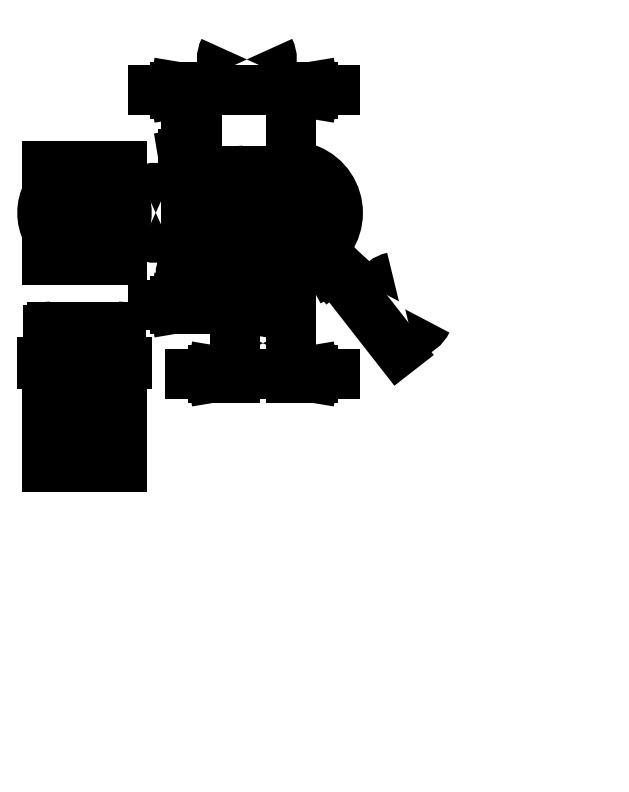
<metadata>
{"format":"dxf","ext":"dxf","renderer":"ezdxf+matplotlib","layout":"modelspace","background":"white","min_lineweight":24,"dpi":150}
</metadata>
<code>
0
SECTION
2
ENTITIES
0
LINE
8
0
10
2.35
20
5.876
30
0
11
2.55
21
5.876
31
0
0
LINE
8
0
10
2.55
20
6.874
30
0
11
2.35
21
6.874
31
0
0
LINE
8
0
10
3.15
20
6.874
30
0
11
2.95
21
6.874
31
0
0
LINE
8
0
10
2.95
20
5.876
30
0
11
3.15
21
5.876
31
0
0
LINE
8
0
10
2.55
20
6.874
30
0
11
2.55
21
5.876
31
0
0
LINE
8
0
10
2.35
20
6.874
30
0
11
2.35
21
5.876
31
0
0
LINE
8
0
10
3.15
20
6.874
30
0
11
3.15
21
5.876
31
0
0
LINE
8
0
10
2.95
20
6.874
30
0
11
2.95
21
5.876
31
0
0
POLYLINE
8
0
66
         1
10
0
20
0
30
0
70
       128
0
VERTEX
8
0
10
2.85
20
6.726
30
0
0
VERTEX
8
0
10
2.862
20
6.738
30
0
0
VERTEX
8
0
10
2.874
20
6.75
30
0
0
VERTEX
8
0
10
2.885
20
6.761
30
0
0
VERTEX
8
0
10
2.896
20
6.772
30
0
0
VERTEX
8
0
10
2.907
20
6.783
30
0
0
VERTEX
8
0
10
2.916
20
6.792
30
0
0
VERTEX
8
0
10
2.925
20
6.801
30
0
0
VERTEX
8
0
10
2.932
20
6.808
30
0
0
VERTEX
8
0
10
2.939
20
6.814
30
0
0
VERTEX
8
0
10
2.944
20
6.819
30
0
0
VERTEX
8
0
10
2.947
20
6.823
30
0
0
VERTEX
8
0
10
2.949
20
6.825
30
0
0
VERTEX
8
0
10
2.95
20
6.826
30
0
0
SEQEND
8
0
0
POLYLINE
8
0
66
         1
10
0
20
0
30
0
70
       128
0
VERTEX
8
0
10
2.95
20
5.926
30
0
0
VERTEX
8
0
10
2.949
20
5.927
30
0
0
VERTEX
8
0
10
2.947
20
5.929
30
0
0
VERTEX
8
0
10
2.944
20
5.932
30
0
0
VERTEX
8
0
10
2.939
20
5.937
30
0
0
VERTEX
8
0
10
2.932
20
5.944
30
0
0
VERTEX
8
0
10
2.925
20
5.951
30
0
0
VERTEX
8
0
10
2.916
20
5.96
30
0
0
VERTEX
8
0
10
2.907
20
5.969
30
0
0
VERTEX
8
0
10
2.896
20
5.979
30
0
0
VERTEX
8
0
10
2.885
20
5.99
30
0
0
VERTEX
8
0
10
2.874
20
6.002
30
0
0
VERTEX
8
0
10
2.862
20
6.014
30
0
0
VERTEX
8
0
10
2.85
20
6.026
30
0
0
SEQEND
8
0
0
POLYLINE
8
0
66
         1
10
0
20
0
30
0
70
       128
0
VERTEX
8
0
10
2.55
20
6.826
30
0
0
VERTEX
8
0
10
2.551
20
6.825
30
0
0
VERTEX
8
0
10
2.553
20
6.823
30
0
0
VERTEX
8
0
10
2.556
20
6.819
30
0
0
VERTEX
8
0
10
2.561
20
6.814
30
0
0
VERTEX
8
0
10
2.568
20
6.808
30
0
0
VERTEX
8
0
10
2.575
20
6.801
30
0
0
VERTEX
8
0
10
2.584
20
6.792
30
0
0
VERTEX
8
0
10
2.593
20
6.783
30
0
0
VERTEX
8
0
10
2.604
20
6.772
30
0
0
VERTEX
8
0
10
2.615
20
6.761
30
0
0
VERTEX
8
0
10
2.626
20
6.75
30
0
0
VERTEX
8
0
10
2.638
20
6.738
30
0
0
VERTEX
8
0
10
2.65
20
6.726
30
0
0
SEQEND
8
0
0
POLYLINE
8
0
66
         1
10
0
20
0
30
0
70
       128
0
VERTEX
8
0
10
2.65
20
6.026
30
0
0
VERTEX
8
0
10
2.638
20
6.014
30
0
0
VERTEX
8
0
10
2.626
20
6.002
30
0
0
VERTEX
8
0
10
2.615
20
5.99
30
0
0
VERTEX
8
0
10
2.604
20
5.979
30
0
0
VERTEX
8
0
10
2.593
20
5.969
30
0
0
VERTEX
8
0
10
2.584
20
5.96
30
0
0
VERTEX
8
0
10
2.575
20
5.951
30
0
0
VERTEX
8
0
10
2.568
20
5.944
30
0
0
VERTEX
8
0
10
2.561
20
5.937
30
0
0
VERTEX
8
0
10
2.556
20
5.932
30
0
0
VERTEX
8
0
10
2.553
20
5.929
30
0
0
VERTEX
8
0
10
2.551
20
5.927
30
0
0
VERTEX
8
0
10
2.55
20
5.926
30
0
0
SEQEND
8
0
0
ARC
8
0
10
2.75
20
6.376
30
0
40
0.45
50
152.7
51
207.3
0
ARC
8
0
10
2.75
20
6.376
30
0
40
0.45
50
248.1
51
291.9
0
ARC
8
0
10
2.75
20
6.376
30
0
40
0.45
50
68.13
51
111.9
0
ARC
8
0
10
2.75
20
6.376
30
0
40
0.45
50
332.7
51
27.27
0
LINE
8
0
10
2.35
20
3.664
30
0
11
2.55
21
3.664
31
0
0
LINE
8
0
10
2.95
20
3.664
30
0
11
3.15
21
3.664
31
0
0
ARC
8
0
10
3.24
20
4.875
30
0
40
0.1
50
180
51
246.4
0
ARC
8
0
10
2.26
20
4.875
30
0
40
0.1
50
293.6
51
0
0
LINE
8
0
10
3.2
20
4.764
30
0
11
3.2
21
4.784
31
0
0
LINE
8
0
10
2.3
20
4.784
30
0
11
2.3
21
4.764
31
0
0
LINE
8
0
10
2.36
20
5.124
30
0
11
2.36
21
5.096
31
0
0
LINE
8
0
10
3.14
20
5.096
30
0
11
3.14
21
5.124
31
0
0
ARC
8
0
10
2.36
20
5.075
30
0
40
0.021
50
270
51
90
0
ARC
8
0
10
3.14
20
5.075
30
0
40
0.021
50
90
51
270
0
LINE
8
0
10
2.36
20
5.054
30
0
11
2.36
21
4.875
31
0
0
LINE
8
0
10
3.14
20
4.875
30
0
11
3.14
21
5.054
31
0
0
ARC
8
0
10
3.1
20
5.124
30
0
40
0.04
50
0
51
90
0
ARC
8
0
10
2.4
20
5.124
30
0
40
0.04
50
90
51
180
0
POLYLINE
8
0
66
         1
10
0
20
0
30
0
70
       128
0
VERTEX
8
0
10
2.45
20
4.378
30
0
0
VERTEX
8
0
10
2.434
20
4.381
30
0
0
VERTEX
8
0
10
2.425
20
4.385
30
0
0
VERTEX
8
0
10
2.416
20
4.39
30
0
0
VERTEX
8
0
10
2.403
20
4.401
30
0
0
VERTEX
8
0
10
2.391
20
4.414
30
0
0
VERTEX
8
0
10
2.374
20
4.44
30
0
0
VERTEX
8
0
10
2.361
20
4.466
30
0
0
VERTEX
8
0
10
2.353
20
4.493
30
0
0
VERTEX
8
0
10
2.35
20
4.519
30
0
0
SEQEND
8
0
0
LINE
8
0
10
2.55
20
4.378
30
0
11
2.45
21
4.378
31
0
0
LINE
8
0
10
2.35
20
4.519
30
0
11
2.35
21
3.664
31
0
0
LINE
8
0
10
2.55
20
4.378
30
0
11
2.55
21
3.664
31
0
0
LINE
8
0
10
2.95
20
4.378
30
0
11
3.05
21
4.378
31
0
0
POLYLINE
8
0
66
         1
10
0
20
0
30
0
70
       128
0
VERTEX
8
0
10
3.15
20
4.519
30
0
0
VERTEX
8
0
10
3.147
20
4.494
30
0
0
VERTEX
8
0
10
3.139
20
4.468
30
0
0
VERTEX
8
0
10
3.127
20
4.441
30
0
0
VERTEX
8
0
10
3.109
20
4.415
30
0
0
VERTEX
8
0
10
3.092
20
4.396
30
0
0
VERTEX
8
0
10
3.081
20
4.388
30
0
0
VERTEX
8
0
10
3.069
20
4.382
30
0
0
VERTEX
8
0
10
3.054
20
4.378
30
0
0
VERTEX
8
0
10
3.05
20
4.378
30
0
0
SEQEND
8
0
0
LINE
8
0
10
2.95
20
4.378
30
0
11
2.95
21
3.664
31
0
0
LINE
8
0
10
3.15
20
4.519
30
0
11
3.15
21
3.664
31
0
0
LINE
8
0
10
3.2
20
4.784
30
0
11
2.3
21
4.784
31
0
0
LINE
8
0
10
2.45
20
4.764
30
0
11
2.467
21
4.764
31
0
0
POLYLINE
8
0
66
         1
10
0
20
0
30
0
70
       128
0
VERTEX
8
0
10
2.55
20
4.664
30
0
0
VERTEX
8
0
10
2.551
20
4.676
30
0
0
VERTEX
8
0
10
2.553
20
4.688
30
0
0
VERTEX
8
0
10
2.556
20
4.699
30
0
0
VERTEX
8
0
10
2.561
20
4.71
30
0
0
VERTEX
8
0
10
2.568
20
4.721
30
0
0
VERTEX
8
0
10
2.575
20
4.73
30
0
0
VERTEX
8
0
10
2.584
20
4.739
30
0
0
VERTEX
8
0
10
2.593
20
4.746
30
0
0
VERTEX
8
0
10
2.604
20
4.752
30
0
0
VERTEX
8
0
10
2.615
20
4.757
30
0
0
VERTEX
8
0
10
2.626
20
4.761
30
0
0
VERTEX
8
0
10
2.638
20
4.763
30
0
0
VERTEX
8
0
10
2.65
20
4.764
30
0
0
SEQEND
8
0
0
LINE
8
0
10
2.35
20
4.764
30
0
11
2.3
21
4.764
31
0
0
LINE
8
0
10
3.2
20
4.764
30
0
11
3.15
21
4.764
31
0
0
LINE
8
0
10
3.033
20
4.764
30
0
11
2.467
21
4.764
31
0
0
LINE
8
0
10
3.15
20
4.764
30
0
11
3.15
21
4.664
31
0
0
LINE
8
0
10
2.35
20
4.664
30
0
11
2.35
21
4.764
31
0
0
LINE
8
0
10
2.35
20
4.519
30
0
11
2.35
21
4.664
31
0
0
LINE
8
0
10
2.55
20
4.664
30
0
11
2.55
21
4.378
31
0
0
ARC
8
0
10
2.45
20
4.664
30
0
40
0.1
50
90
51
180
0
LINE
8
0
10
3.033
20
4.764
30
0
11
3.05
21
4.764
31
0
0
POLYLINE
8
0
66
         1
10
0
20
0
30
0
70
       128
0
VERTEX
8
0
10
2.85
20
4.764
30
0
0
VERTEX
8
0
10
2.862
20
4.763
30
0
0
VERTEX
8
0
10
2.874
20
4.761
30
0
0
VERTEX
8
0
10
2.885
20
4.757
30
0
0
VERTEX
8
0
10
2.896
20
4.752
30
0
0
VERTEX
8
0
10
2.907
20
4.746
30
0
0
VERTEX
8
0
10
2.916
20
4.739
30
0
0
VERTEX
8
0
10
2.925
20
4.73
30
0
0
VERTEX
8
0
10
2.932
20
4.721
30
0
0
VERTEX
8
0
10
2.939
20
4.71
30
0
0
VERTEX
8
0
10
2.944
20
4.699
30
0
0
VERTEX
8
0
10
2.947
20
4.688
30
0
0
VERTEX
8
0
10
2.949
20
4.676
30
0
0
VERTEX
8
0
10
2.95
20
4.664
30
0
0
SEQEND
8
0
0
LINE
8
0
10
2.95
20
4.664
30
0
11
2.95
21
4.378
31
0
0
LINE
8
0
10
3.15
20
4.664
30
0
11
3.15
21
4.519
31
0
0
ARC
8
0
10
3.05
20
4.664
30
0
40
0.1
50
0
51
90
0
LINE
8
0
10
2.36
20
5.096
30
0
11
3.14
21
5.096
31
0
0
LINE
8
0
10
3.14
20
5.054
30
0
11
2.36
21
5.054
31
0
0
LINE
8
0
10
2.4
20
5.164
30
0
11
3.1
21
5.164
31
0
0
MTEXT
8
0
10
6.243
20
1.355
30
0
40
0.1378
41
0
71
         1
72
         1
1
DPRG Logo Robot - HingeCenterPin_Outer\PRon Grant Jan 15, 2014\P
7
SLDTEXTSTYLE0
73
         1
44
1
0
ARC
8
0
10
4.241
20
6.866
30
0
40
0.1
50
270
51
336.4
0
ARC
8
0
10
4.241
20
5.886
30
0
40
0.1
50
23.58
51
90
0
LINE
8
0
10
4.352
20
6.826
30
0
11
4.332
21
6.826
31
0
0
LINE
8
0
10
4.332
20
5.926
30
0
11
4.352
21
5.926
31
0
0
ARC
8
0
10
4.041
20
5.986
30
0
40
0.021
50
0
51
180
0
ARC
8
0
10
4.041
20
6.766
30
0
40
0.021
50
180
51
0
0
LINE
8
0
10
4.062
20
5.986
30
0
11
4.241
21
5.986
31
0
0
LINE
8
0
10
4.241
20
6.766
30
0
11
4.062
21
6.766
31
0
0
ARC
8
0
10
3.992
20
6.726
30
0
40
0.04
50
90
51
180
0
ARC
8
0
10
3.992
20
6.026
30
0
40
0.04
50
180
51
270
0
LINE
8
0
10
3.992
20
5.986
30
0
11
4.02
21
5.986
31
0
0
LINE
8
0
10
4.02
20
6.766
30
0
11
3.992
21
6.766
31
0
0
LINE
8
0
10
4.332
20
6.376
30
0
11
4.332
21
5.926
31
0
0
LINE
8
0
10
4.332
20
6.826
30
0
11
4.332
21
6.376
31
0
0
POLYLINE
8
0
66
         1
10
0
20
0
30
0
70
       128
0
VERTEX
8
0
10
4.452
20
6.582
30
0
0
VERTEX
8
0
10
4.435
20
6.585
30
0
0
VERTEX
8
0
10
4.425
20
6.589
30
0
0
VERTEX
8
0
10
4.416
20
6.594
30
0
0
VERTEX
8
0
10
4.402
20
6.606
30
0
0
VERTEX
8
0
10
4.391
20
6.619
30
0
0
VERTEX
8
0
10
4.374
20
6.643
30
0
0
VERTEX
8
0
10
4.362
20
6.667
30
0
0
VERTEX
8
0
10
4.355
20
6.69
30
0
0
VERTEX
8
0
10
4.352
20
6.711
30
0
0
SEQEND
8
0
0
LINE
8
0
10
4.452
20
6.582
30
0
11
4.352
21
6.582
31
0
0
LINE
8
0
10
4.352
20
6.582
30
0
11
4.352
21
6.17
31
0
0
LINE
8
0
10
4.352
20
6.17
30
0
11
4.452
21
6.17
31
0
0
POLYLINE
8
0
66
         1
10
0
20
0
30
0
70
       128
0
VERTEX
8
0
10
4.352
20
6.04
30
0
0
VERTEX
8
0
10
4.355
20
6.062
30
0
0
VERTEX
8
0
10
4.362
20
6.085
30
0
0
VERTEX
8
0
10
4.374
20
6.108
30
0
0
VERTEX
8
0
10
4.389
20
6.131
30
0
0
VERTEX
8
0
10
4.408
20
6.15
30
0
0
VERTEX
8
0
10
4.418
20
6.159
30
0
0
VERTEX
8
0
10
4.431
20
6.165
30
0
0
VERTEX
8
0
10
4.447
20
6.169
30
0
0
VERTEX
8
0
10
4.452
20
6.17
30
0
0
SEQEND
8
0
0
LINE
8
0
10
4.352
20
6.026
30
0
11
4.352
21
5.926
31
0
0
LINE
8
0
10
4.352
20
6.826
30
0
11
4.352
21
6.726
31
0
0
ARC
8
0
10
4.952
20
6.375
30
0
40
0.3698
50
195.7
51
344.3
0
LINE
8
0
10
5.181
20
6.275
30
0
11
5.308
21
6.275
31
0
0
ARC
8
0
10
4.952
20
6.375
30
0
40
0.25
50
203.6
51
336.4
0
LINE
8
0
10
4.596
20
6.275
30
0
11
4.723
21
6.275
31
0
0
ARC
8
0
10
4.952
20
6.375
30
0
40
0.3698
50
15.68
51
164.3
0
LINE
8
0
10
4.723
20
6.475
30
0
11
4.596
21
6.475
31
0
0
ARC
8
0
10
4.952
20
6.375
30
0
40
0.25
50
23.56
51
156.4
0
LINE
8
0
10
5.308
20
6.475
30
0
11
5.181
21
6.475
31
0
0
ARC
8
0
10
4.952
20
6.375
30
0
40
0.4992
50
224.4
51
135.3
0
CIRCLE
8
0
10
4.952
20
6.375
30
0
40
0.11
0
LINE
8
0
10
4.352
20
6.026
30
0
11
4.352
21
6.04
31
0
0
LINE
8
0
10
4.452
20
6.826
30
0
11
4.738
21
6.826
31
0
0
ARC
8
0
10
4.452
20
6.026
30
0
40
0.1
50
180
51
270
0
LINE
8
0
10
4.352
20
6.711
30
0
11
4.352
21
6.726
31
0
0
ARC
8
0
10
4.452
20
6.726
30
0
40
0.1
50
90
51
180
0
LINE
8
0
10
4.734
20
5.926
30
0
11
4.452
21
5.926
31
0
0
LINE
8
0
10
4.062
20
6.376
30
0
11
4.062
21
5.986
31
0
0
LINE
8
0
10
4.062
20
6.766
30
0
11
4.062
21
6.376
31
0
0
LINE
8
0
10
4.02
20
5.986
30
0
11
4.02
21
6.766
31
0
0
LINE
8
0
10
3.952
20
6.026
30
0
11
3.952
21
6.726
31
0
0
CIRCLE
8
0
10
4.952
20
6.375
30
0
40
0.09
0
DIMENSION
8
0
2
*D0
10
4.952
20
4.658
30
0
11
4.652
21
4.658
31
0
70
       160
71
         5
72
         1
41
1
42
0
53
180
3
SLDDIMSTYLE0
13
4.952
23
6.375
33
0
14
4.352
24
6.17
34
0
50
180
0
DIMENSION
8
0
2
*D2
10
4.952
20
6.375
30
0
11
5.888
21
5.177
31
0
70
       164
71
         5
72
         1
41
1
42
0
1
<>
3
SLDDIMSTYLE1
15
5.26
25
5.982
35
0
40
0
0
DIMENSION
8
0
2
*D3
10
3.837
20
5.986
30
0
11
3.837
21
6.376
31
0
70
       160
71
         5
72
         1
41
1
42
0
3
SLDDIMSTYLE0
13
4.062
23
5.986
33
0
14
4.062
24
6.766
34
0
50
90
0
DIMENSION
8
0
2
*D4
10
3.952
20
5.393
30
0
11
4.042
21
5.393
31
0
70
       160
71
         5
72
         1
41
1
42
0
3
SLDDIMSTYLE2
13
3.952
23
6.026
33
0
14
4.241
24
5.886
34
0
0
DIMENSION
8
0
2
*D5
10
3.952
20
7.682
30
0
11
4.481
21
7.682
31
0
70
       160
71
         5
72
         1
41
1
42
0
3
SLDDIMSTYLE0
13
3.952
23
6.726
33
0
14
4.952
24
6.375
34
0
0
ENDSEC
0
EOF

</code>
